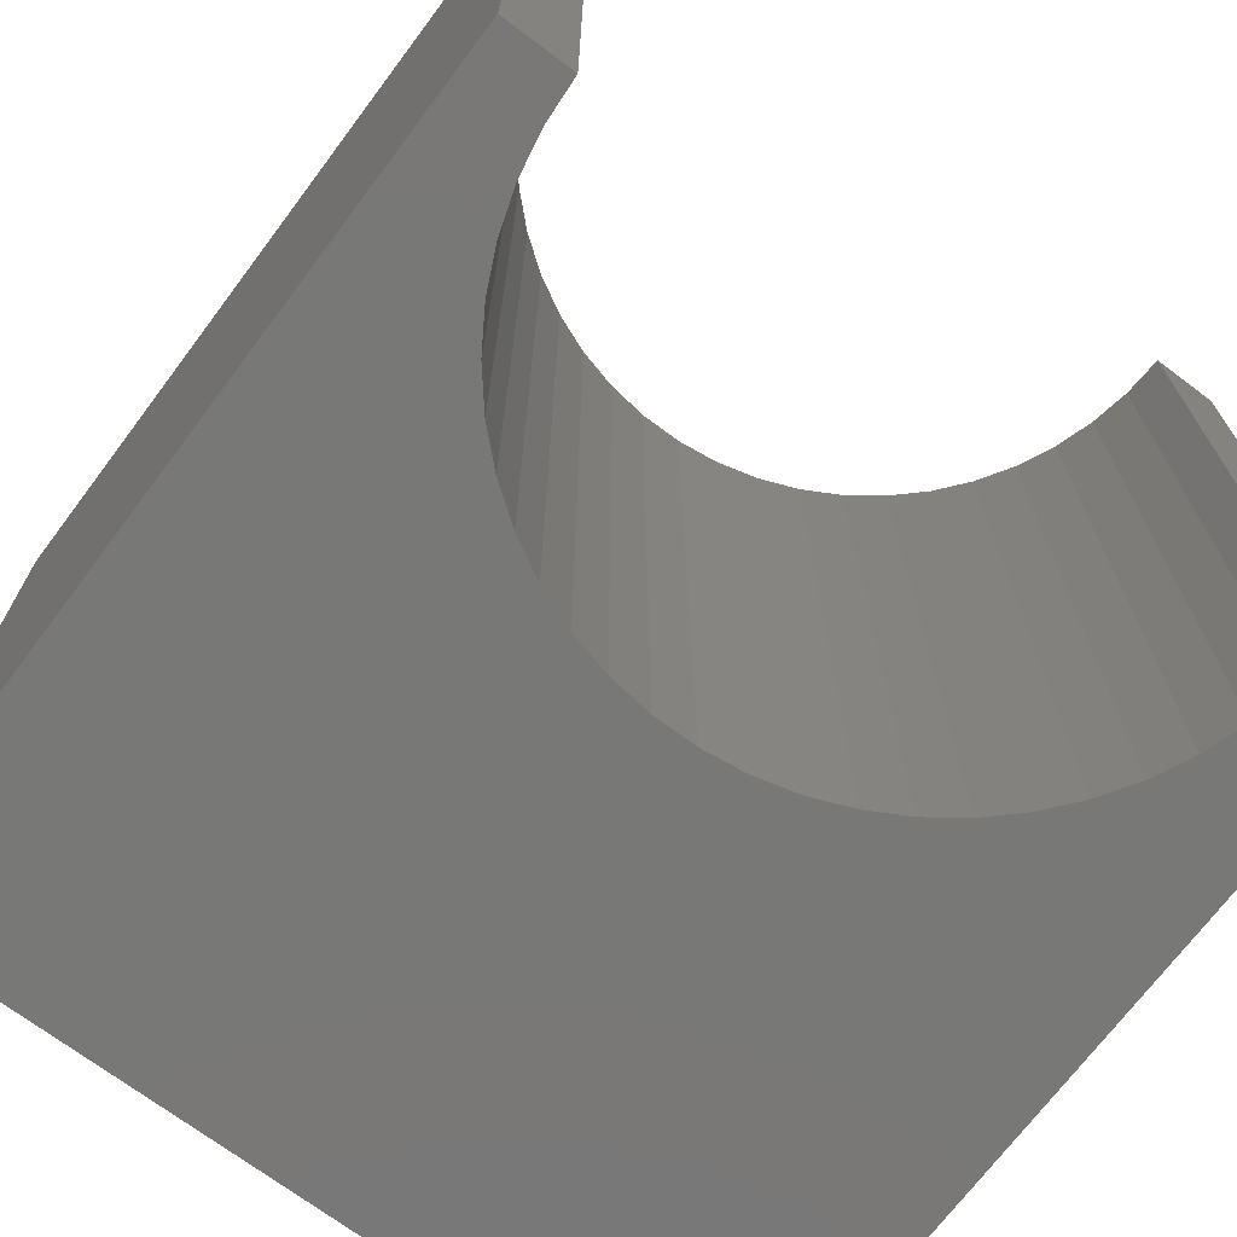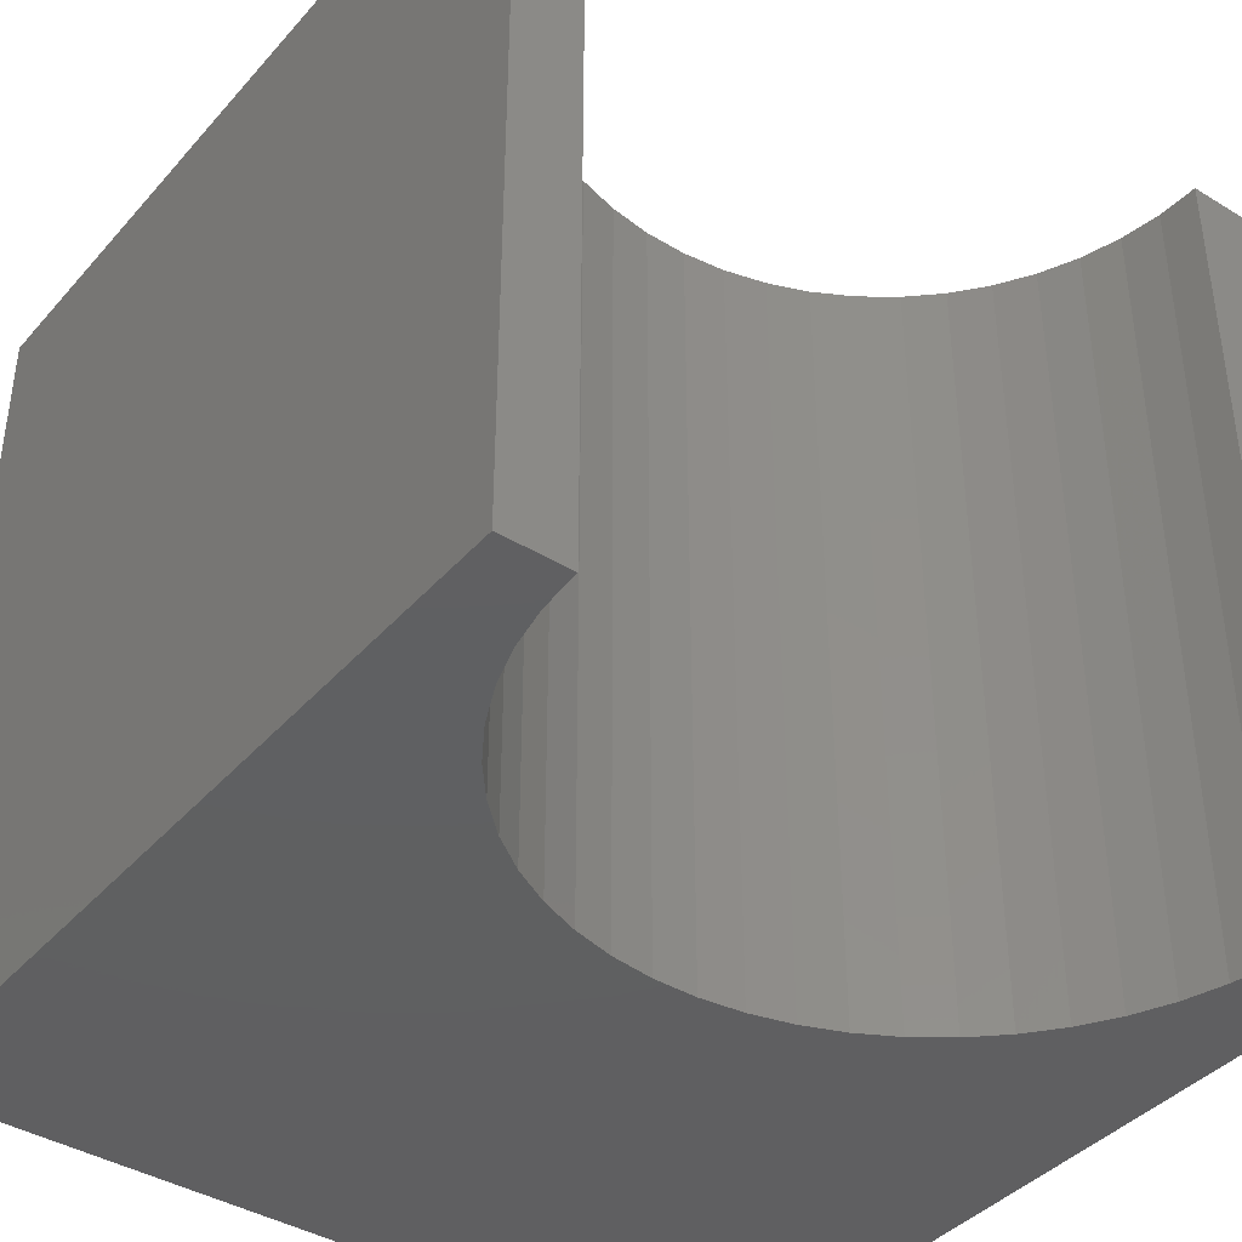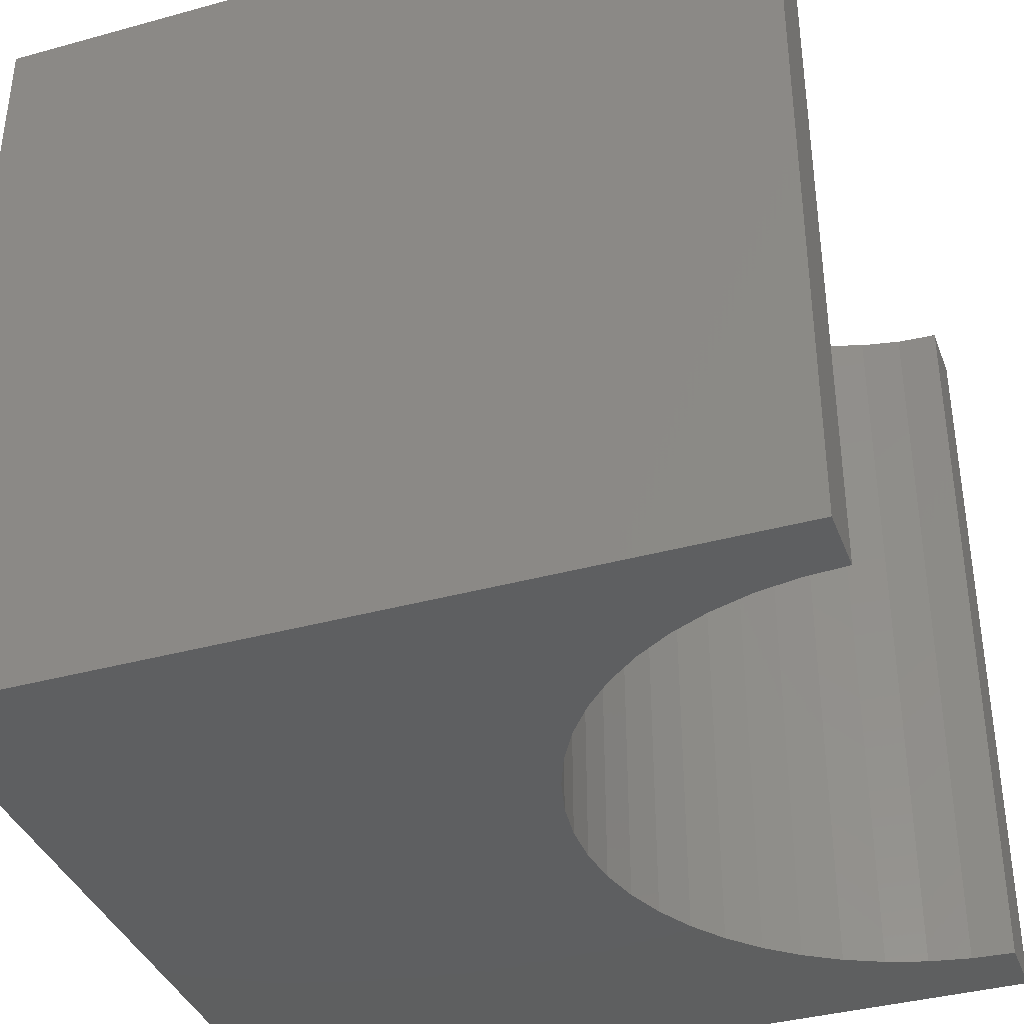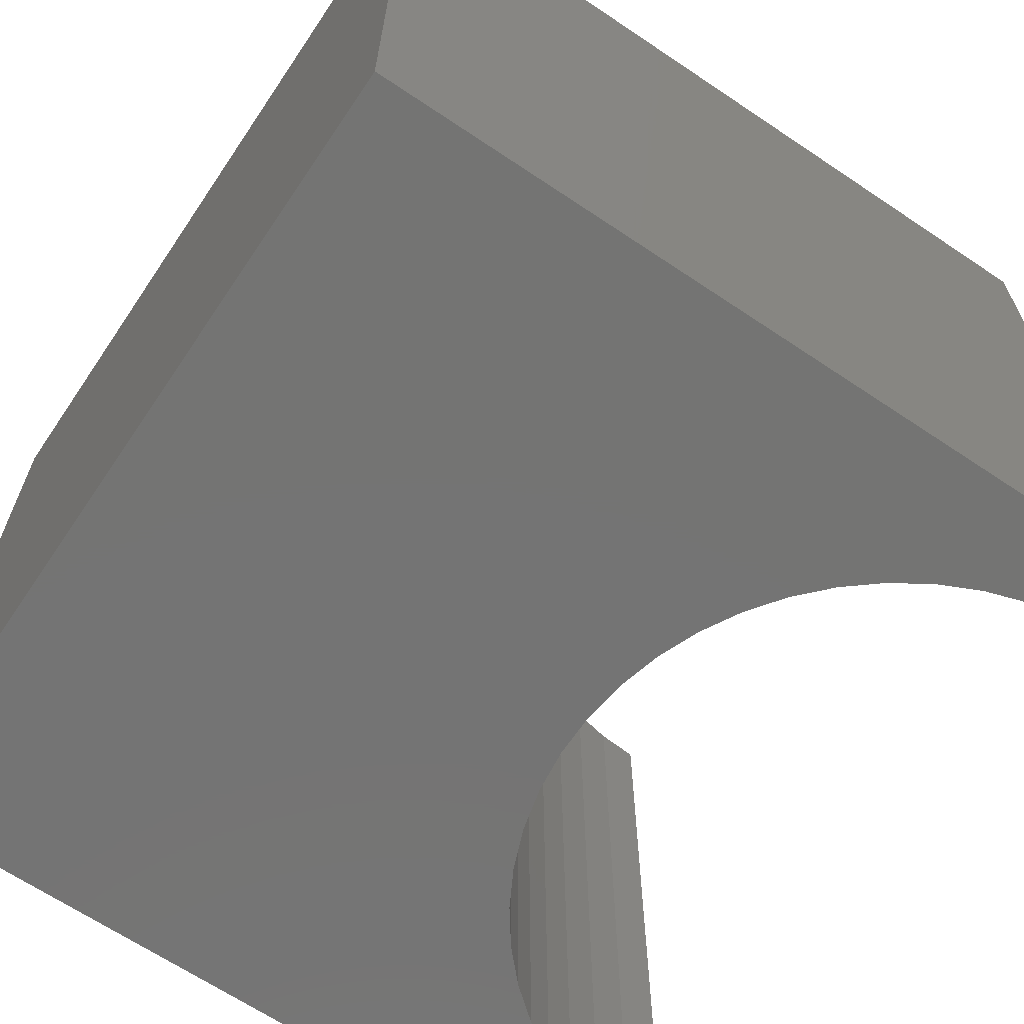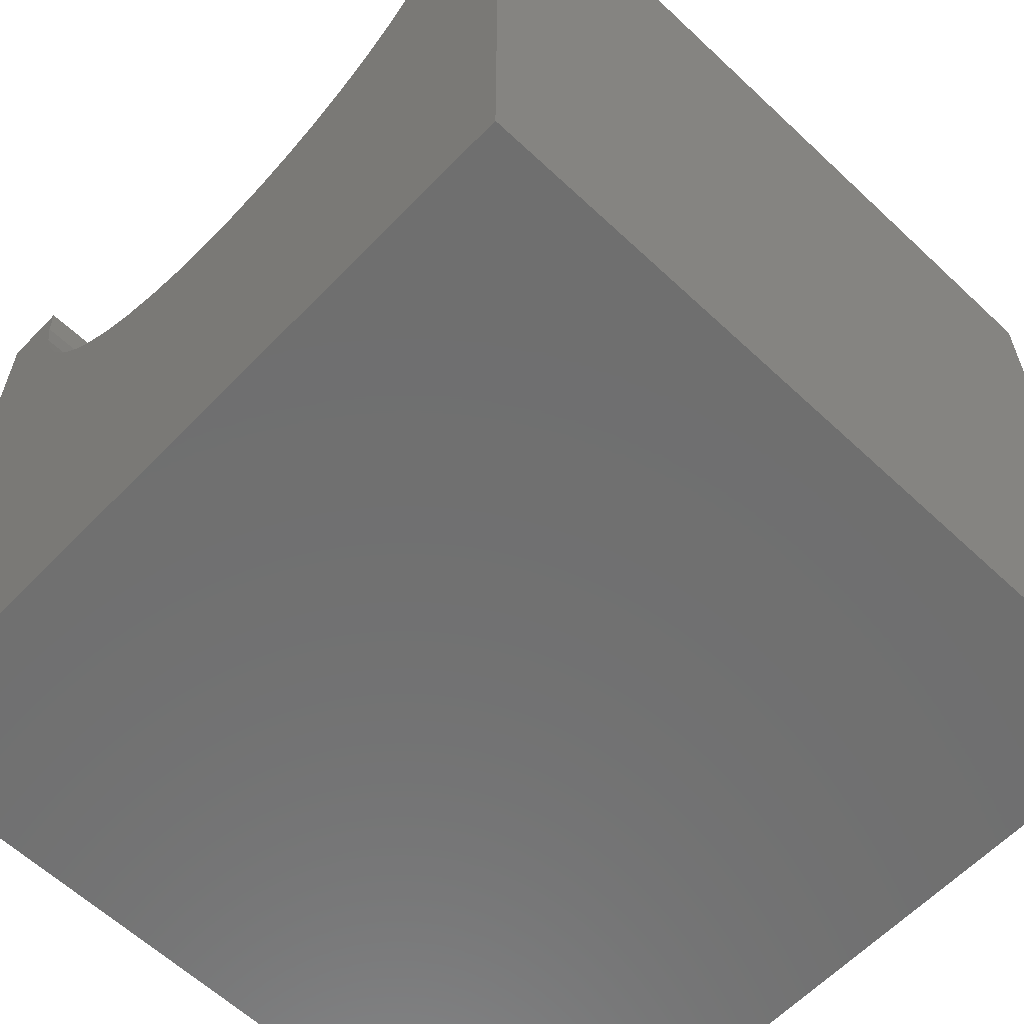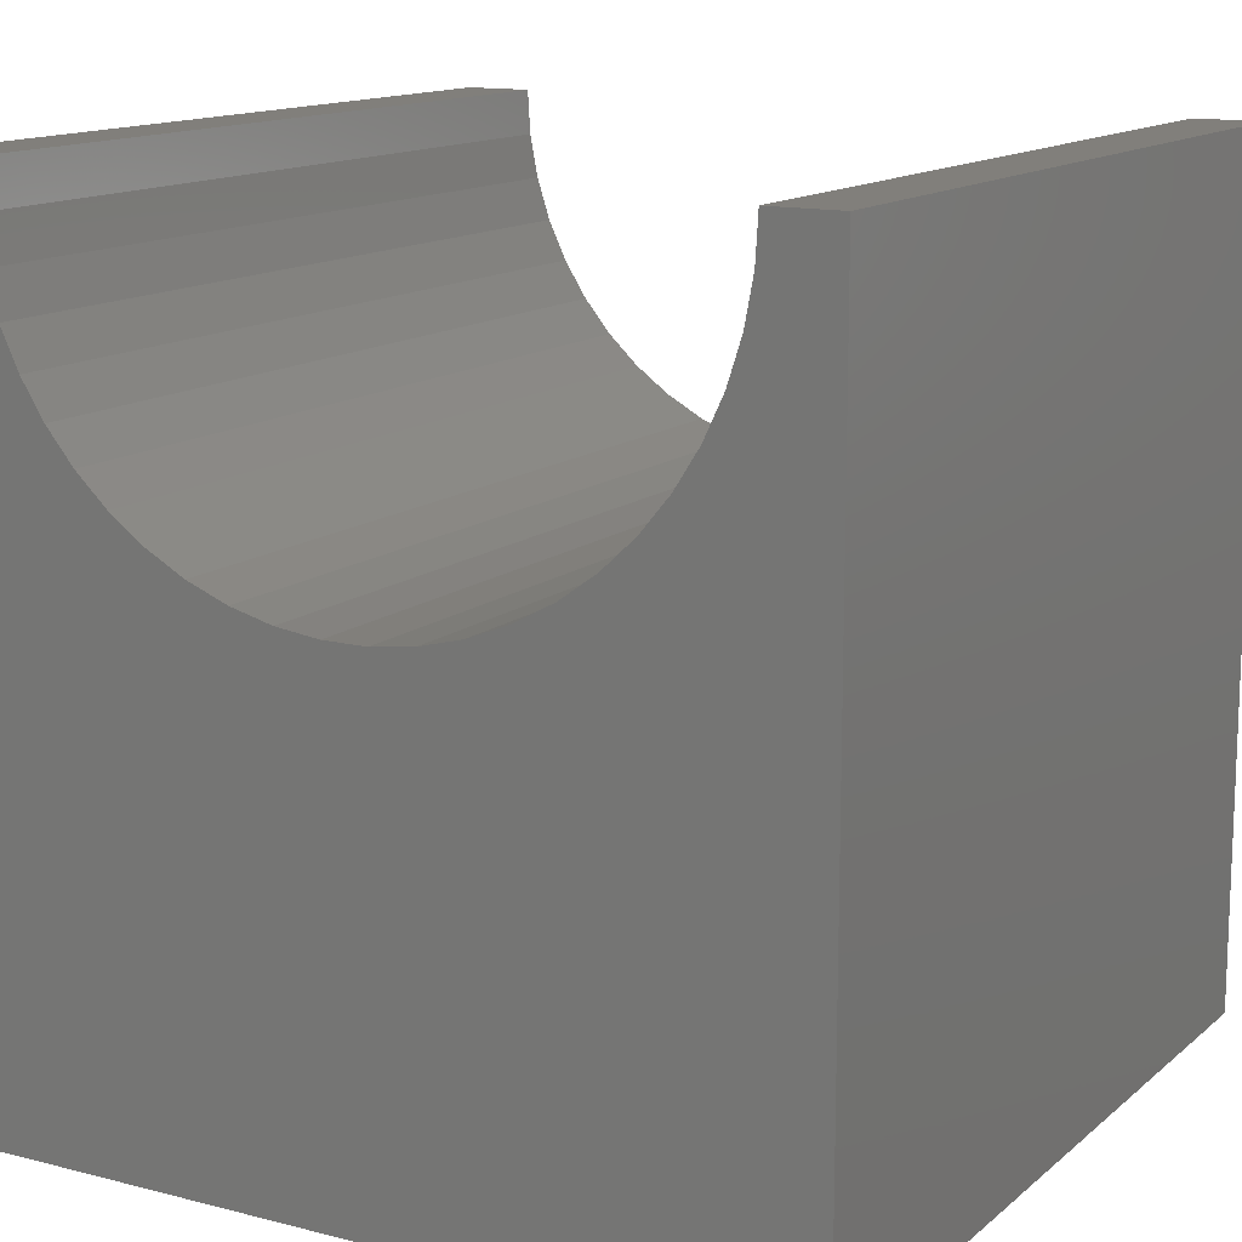
<metadata>
{"format":"stl","ext":"stl","renderer":"f3d","projection":"perspective","resolution":1024,"background":"white","views":[{"elev":-71.0,"azim":-36.9,"up":"+Y"},{"elev":-40.2,"azim":-36.9,"up":"+Y"},{"elev":-37.8,"azim":-70.6,"up":"+Y"},{"elev":-66.2,"azim":-124.0,"up":"+Y"},{"elev":-61.2,"azim":-133.7,"up":"+Z"},{"elev":13.5,"azim":30.0,"up":"+Z"}]}
</metadata>
<code>
# stl→obj: 60 verts, 116 faces
v 0.8242 10 10
v 0 10 10
v 0.8242 0 10
v 0 0 10
v 0 10 0
v 0 0 0
v 9.176 0 10
v 10 0 10
v 9.176 10 10
v 10 10 10
v 10 10 0
v 10 0 0
v 9.143 10 9.477
v 7.238 10 6.474
v 7.662 10 6.782
v 8.044 10 7.141
v 8.378 10 7.546
v 8.659 10 7.988
v 8.883 10 8.463
v 9.045 10 8.962
v 0.8571 10 9.477
v 0.9554 10 8.962
v 1.117 10 8.463
v 1.341 10 7.988
v 1.622 10 7.546
v 1.956 10 7.141
v 2.338 10 6.782
v 2.762 10 6.474
v 3.222 10 6.222
v 3.71 10 6.029
v 4.218 10 5.898
v 4.738 10 5.832
v 5.262 10 5.832
v 5.782 10 5.898
v 6.29 10 6.029
v 6.778 10 6.222
v 8.659 0 7.988
v 8.378 0 7.546
v 8.044 0 7.141
v 7.662 0 6.782
v 9.143 0 9.477
v 9.045 0 8.962
v 8.883 0 8.463
v 0.8571 0 9.477
v 0.9554 0 8.962
v 1.117 0 8.463
v 1.341 0 7.988
v 4.218 0 5.898
v 3.71 0 6.029
v 7.238 0 6.474
v 6.778 0 6.222
v 6.29 0 6.029
v 3.222 0 6.222
v 2.762 0 6.474
v 2.338 0 6.782
v 1.956 0 7.141
v 1.622 0 7.546
v 5.782 0 5.898
v 5.262 0 5.832
v 4.738 0 5.832
f 1 2 3
f 3 2 4
f 2 5 4
f 4 5 6
f 7 8 9
f 9 8 10
f 11 10 12
f 12 10 8
f 5 11 6
f 6 11 12
f 13 9 10
f 14 15 11
f 11 15 16
f 11 16 17
f 17 18 11
f 11 18 19
f 11 19 10
f 10 19 20
f 10 20 13
f 1 21 2
f 2 21 22
f 2 22 5
f 5 22 23
f 5 23 24
f 24 25 5
f 5 25 26
f 5 26 27
f 27 28 5
f 5 28 29
f 5 29 30
f 30 31 5
f 5 31 32
f 5 32 11
f 11 32 33
f 11 33 34
f 34 35 11
f 11 35 36
f 11 36 14
f 37 38 12
f 12 38 39
f 12 39 40
f 7 41 8
f 8 41 42
f 8 42 12
f 12 42 43
f 12 43 37
f 3 4 44
f 44 4 45
f 45 4 46
f 46 4 6
f 46 6 47
f 6 48 49
f 40 50 12
f 12 50 51
f 12 51 52
f 49 53 6
f 6 53 54
f 6 54 55
f 55 56 6
f 6 56 57
f 6 57 47
f 52 58 12
f 12 58 59
f 12 59 6
f 6 59 60
f 6 60 48
f 7 9 13
f 7 13 41
f 41 13 20
f 41 20 42
f 42 20 19
f 42 19 43
f 43 19 18
f 43 18 37
f 37 18 17
f 37 17 38
f 38 17 16
f 38 16 39
f 39 16 15
f 39 15 40
f 40 15 14
f 40 14 50
f 50 14 36
f 50 36 51
f 51 36 35
f 51 35 52
f 52 35 34
f 52 34 58
f 58 34 33
f 58 33 59
f 59 33 32
f 59 32 60
f 60 32 31
f 60 31 48
f 48 31 30
f 48 30 49
f 49 30 29
f 49 29 53
f 53 29 28
f 53 28 54
f 54 28 27
f 54 27 55
f 55 27 26
f 55 26 56
f 56 26 25
f 56 25 57
f 57 25 24
f 57 24 47
f 47 24 23
f 47 23 46
f 46 23 22
f 46 22 45
f 45 22 21
f 45 21 44
f 44 21 1
f 44 1 3

</code>
